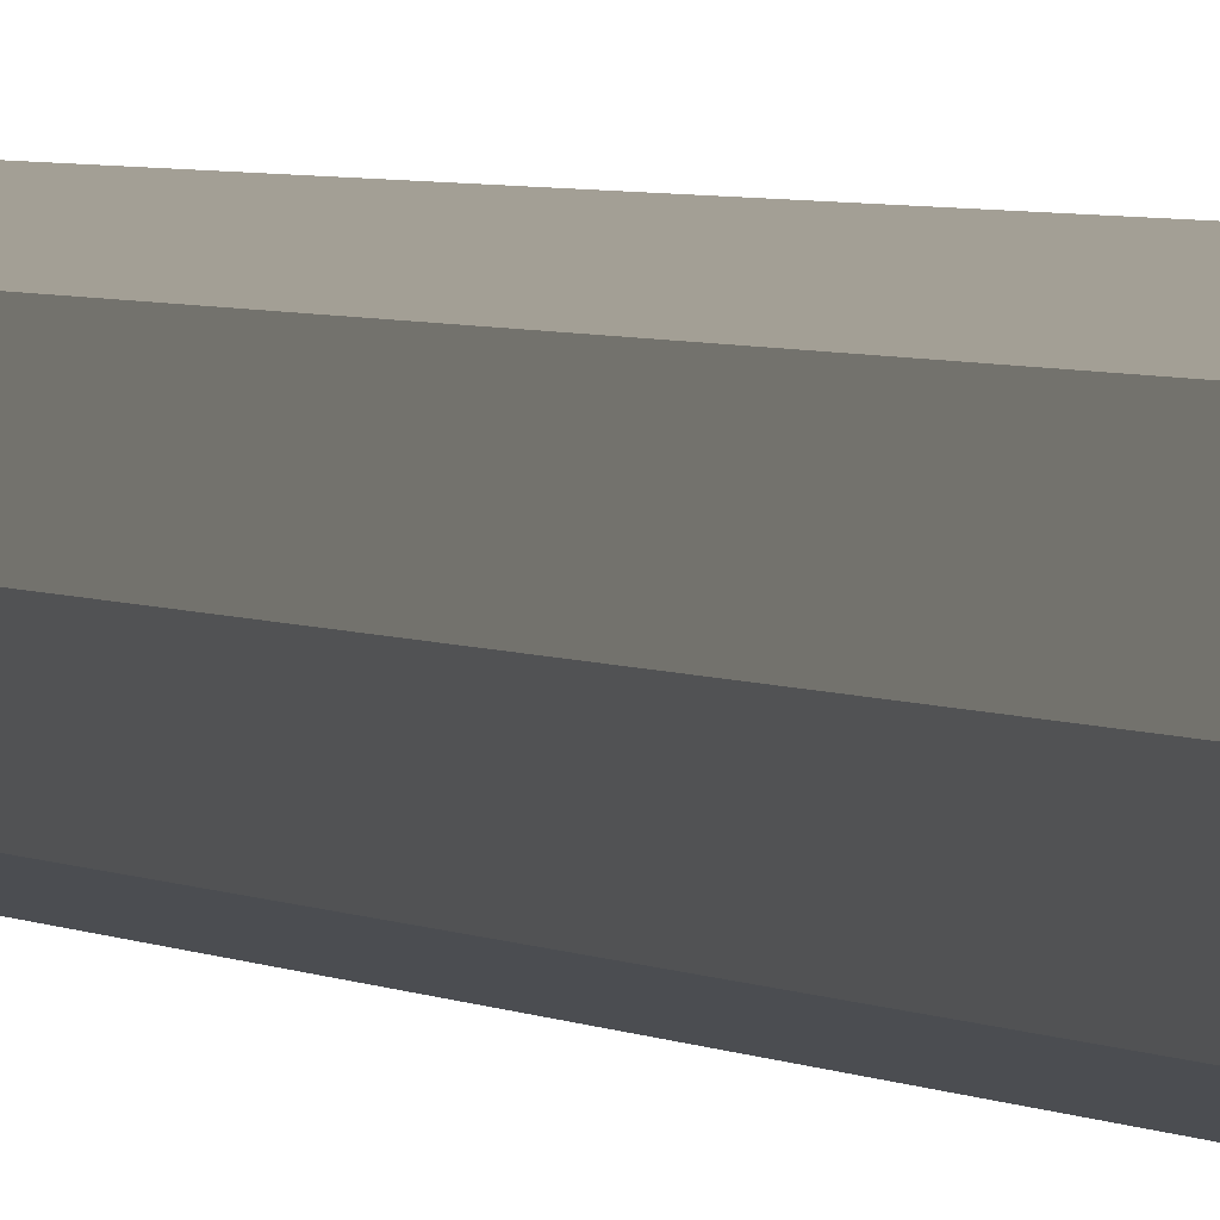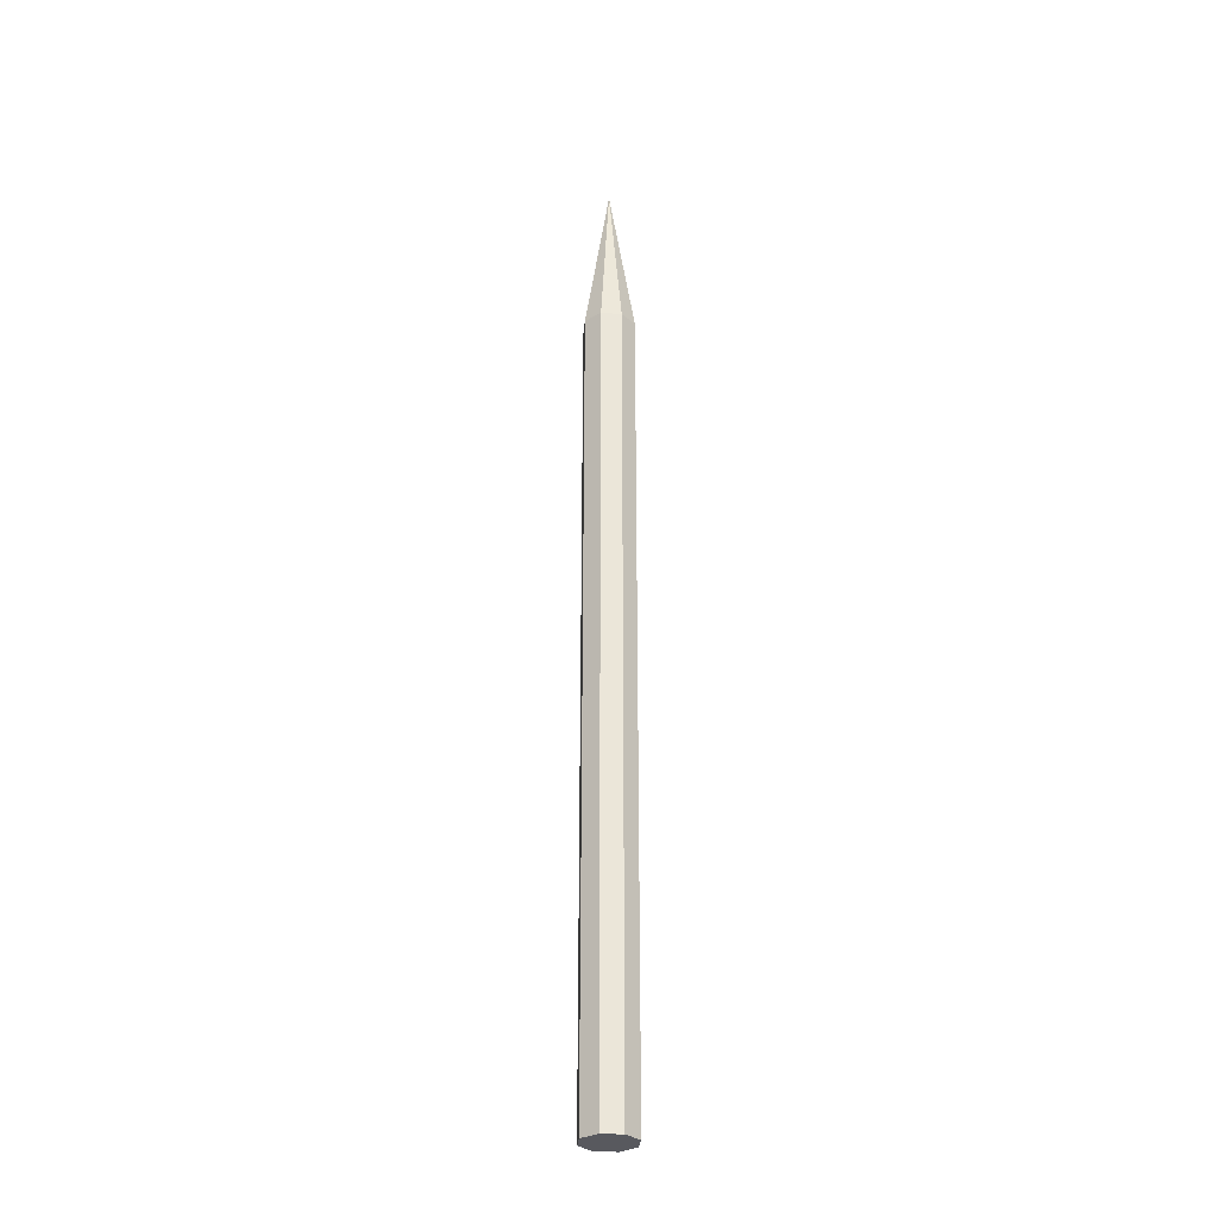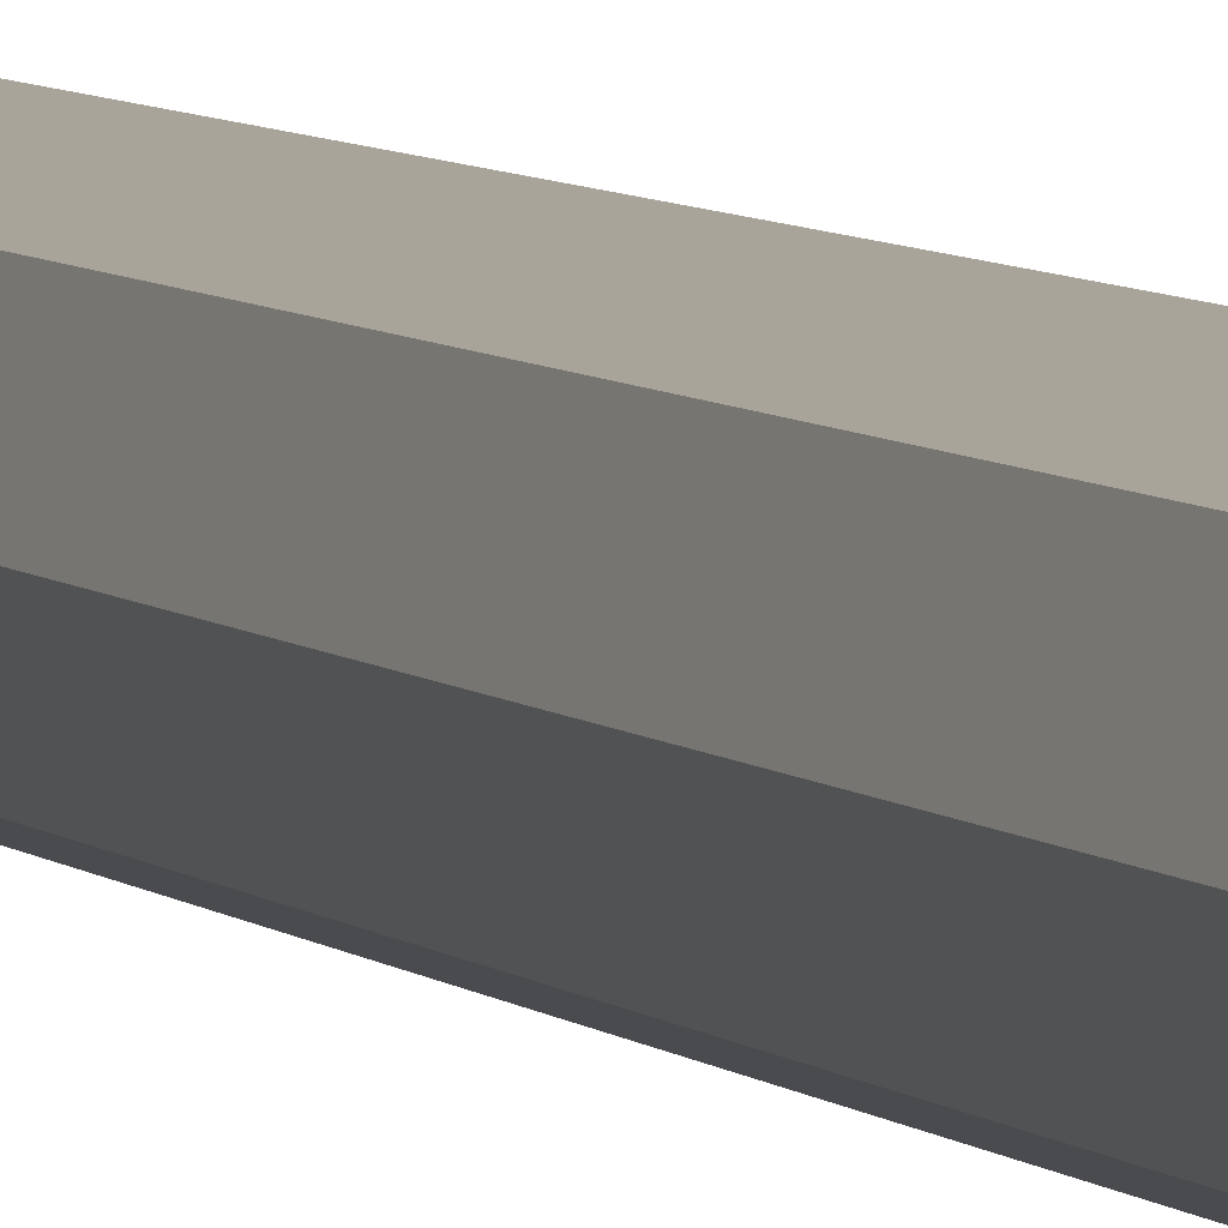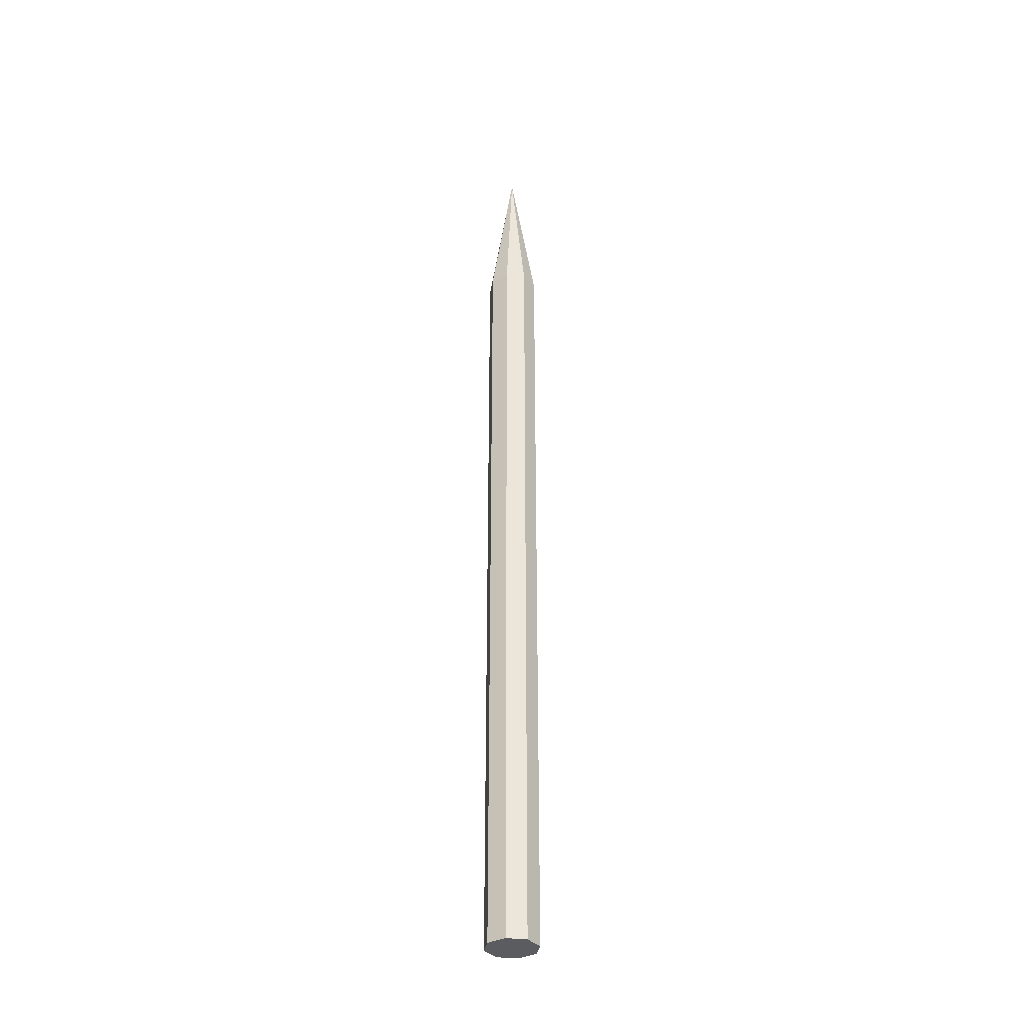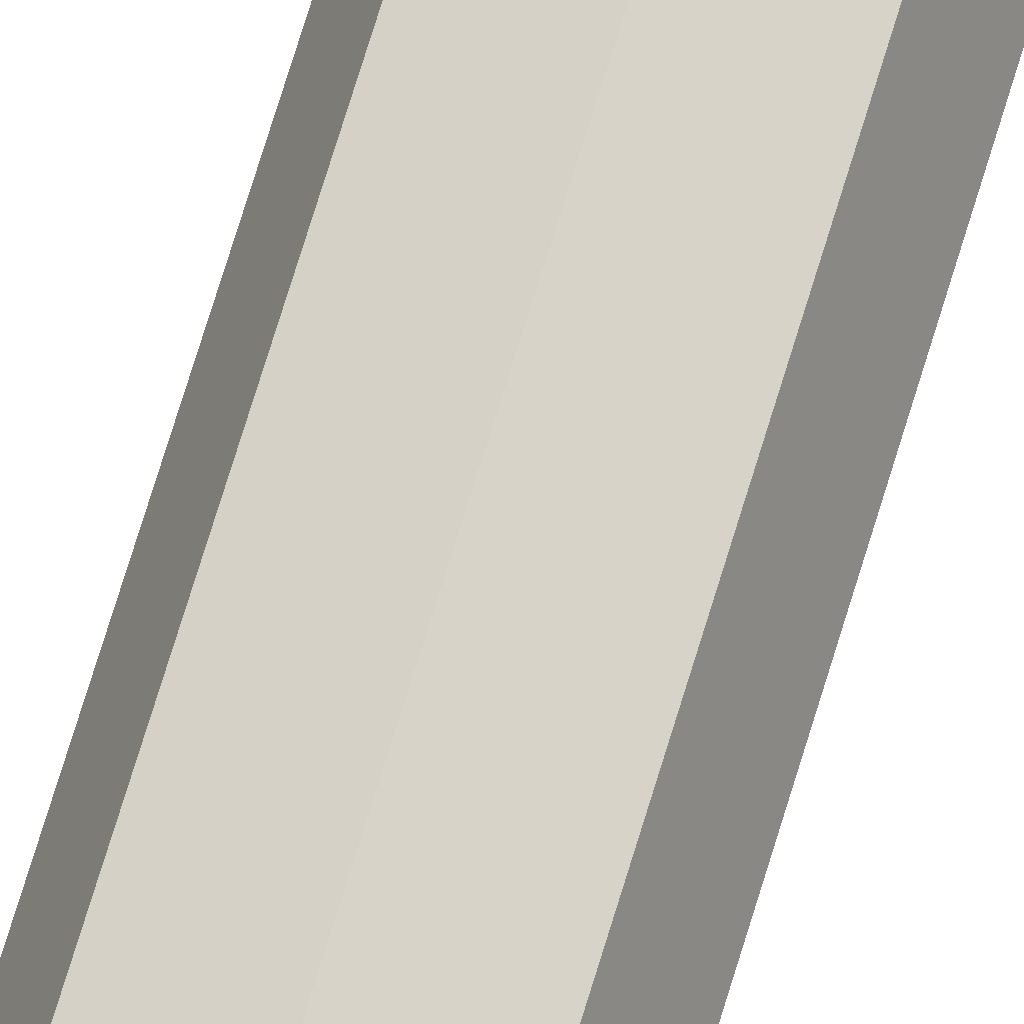
<metadata>
{"format":"obj","ext":"obj","renderer":"f3d","projection":"perspective","resolution":1024,"background":"white","views":[{"elev":1.4,"azim":168.3,"up":"+Z"},{"elev":-30.4,"azim":107.1,"up":"+Y"},{"elev":3.2,"azim":167.3,"up":"+Z"},{"elev":-34.6,"azim":-77.2,"up":"+Y"},{"elev":65.7,"azim":-163.8,"up":"+Z"}]}
</metadata>
<code>
o pilon_Cylinder.001
v 0 0 0
v 0 5.504 0
v 0 0 -0.15
v 0 4.554 -0.15
v 0.1061 0 -0.1061
v 0.1061 4.554 -0.1061
v 0.15 0 0
v 0.15 4.554 0
v 0.1061 0 0.1061
v 0.1061 4.554 0.1061
v -0 0 0.15
v -0 4.554 0.15
v -0.1061 0 0.1061
v -0.1061 4.554 0.1061
v -0.15 0 -0
v -0.15 4.554 -0
v -0.1061 0 -0.1061
v -0.1061 4.554 -0.1061
v 0.05303 5.029 0.05303
v 0.05303 5.029 -0.05303
v -0.05303 5.029 -0.05303
v -0.05303 5.029 0.05303
f 6 4 2 20
f 3 4 6 5
f 5 6 8 7
f 1 11 13 15
f 18 21 2 4
f 7 8 10 9
f 9 10 12 11
f 1 15 17 3
f 11 12 14 13
f 13 14 16 15
f 15 16 18 17
f 17 18 4 3
f 1 3 5 7
f 1 7 9 11
f 18 16 2 21
f 14 22 2 16
f 14 12 2 22
f 10 19 2 12
f 6 20 2 8
f 10 8 2 19

</code>
